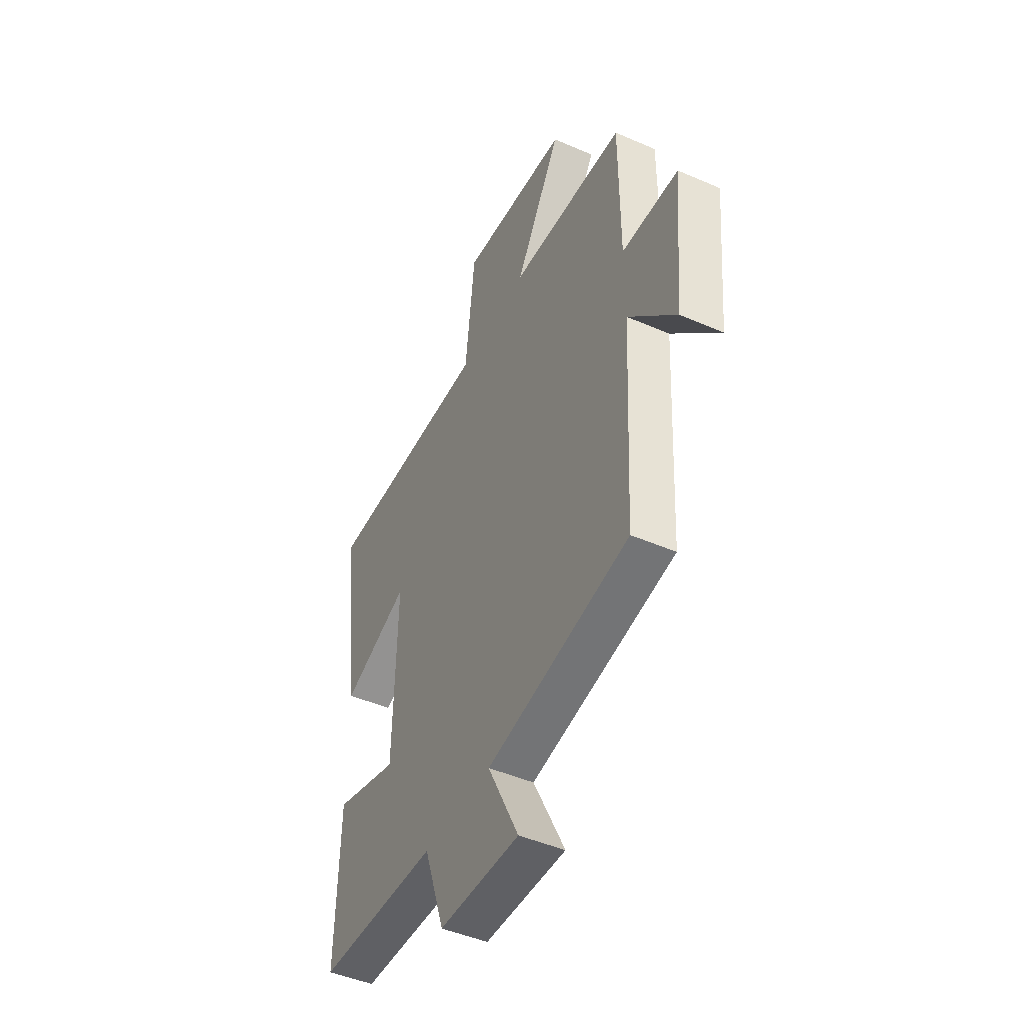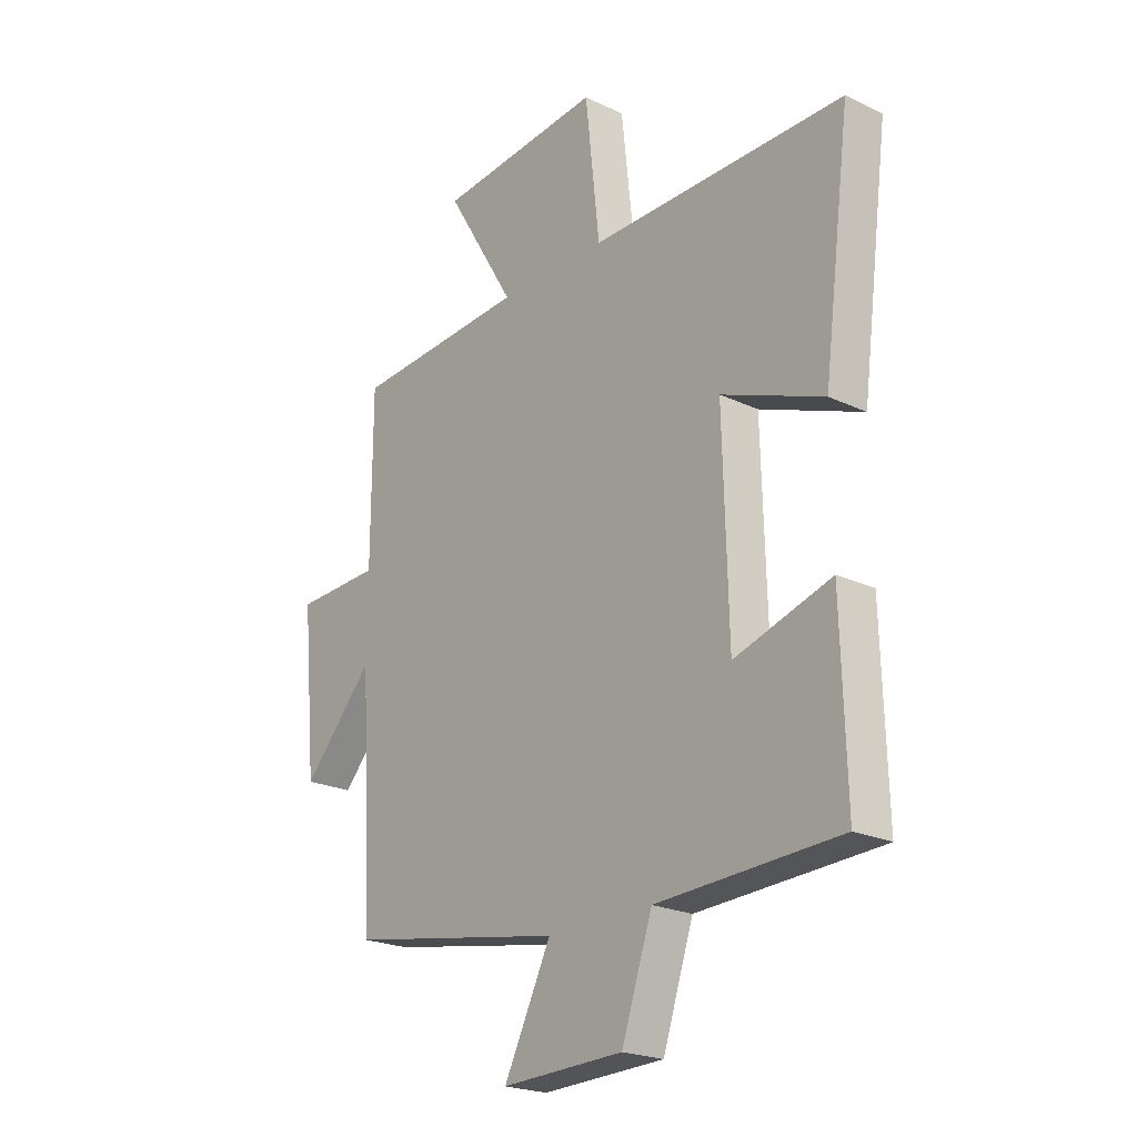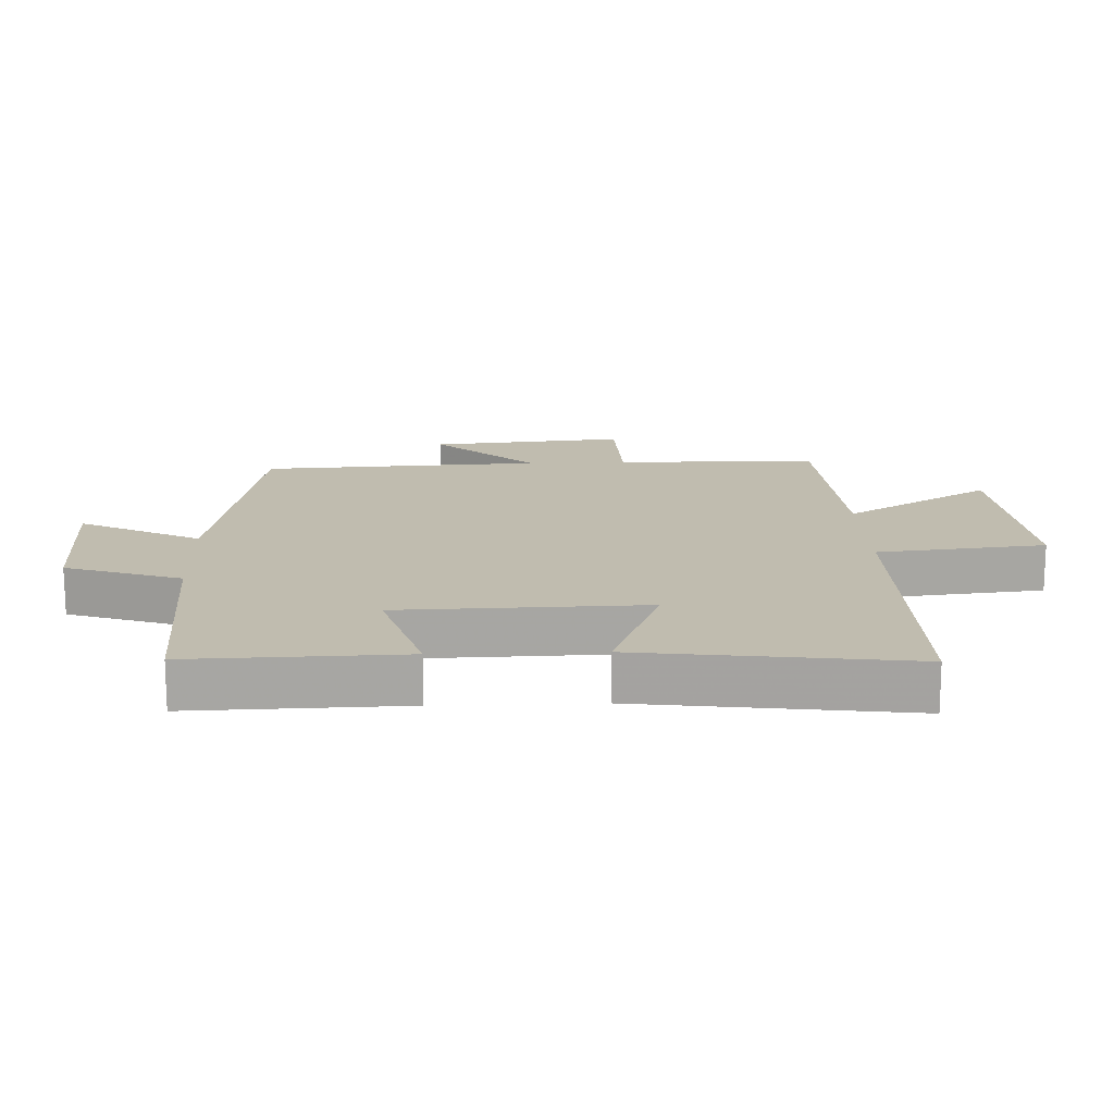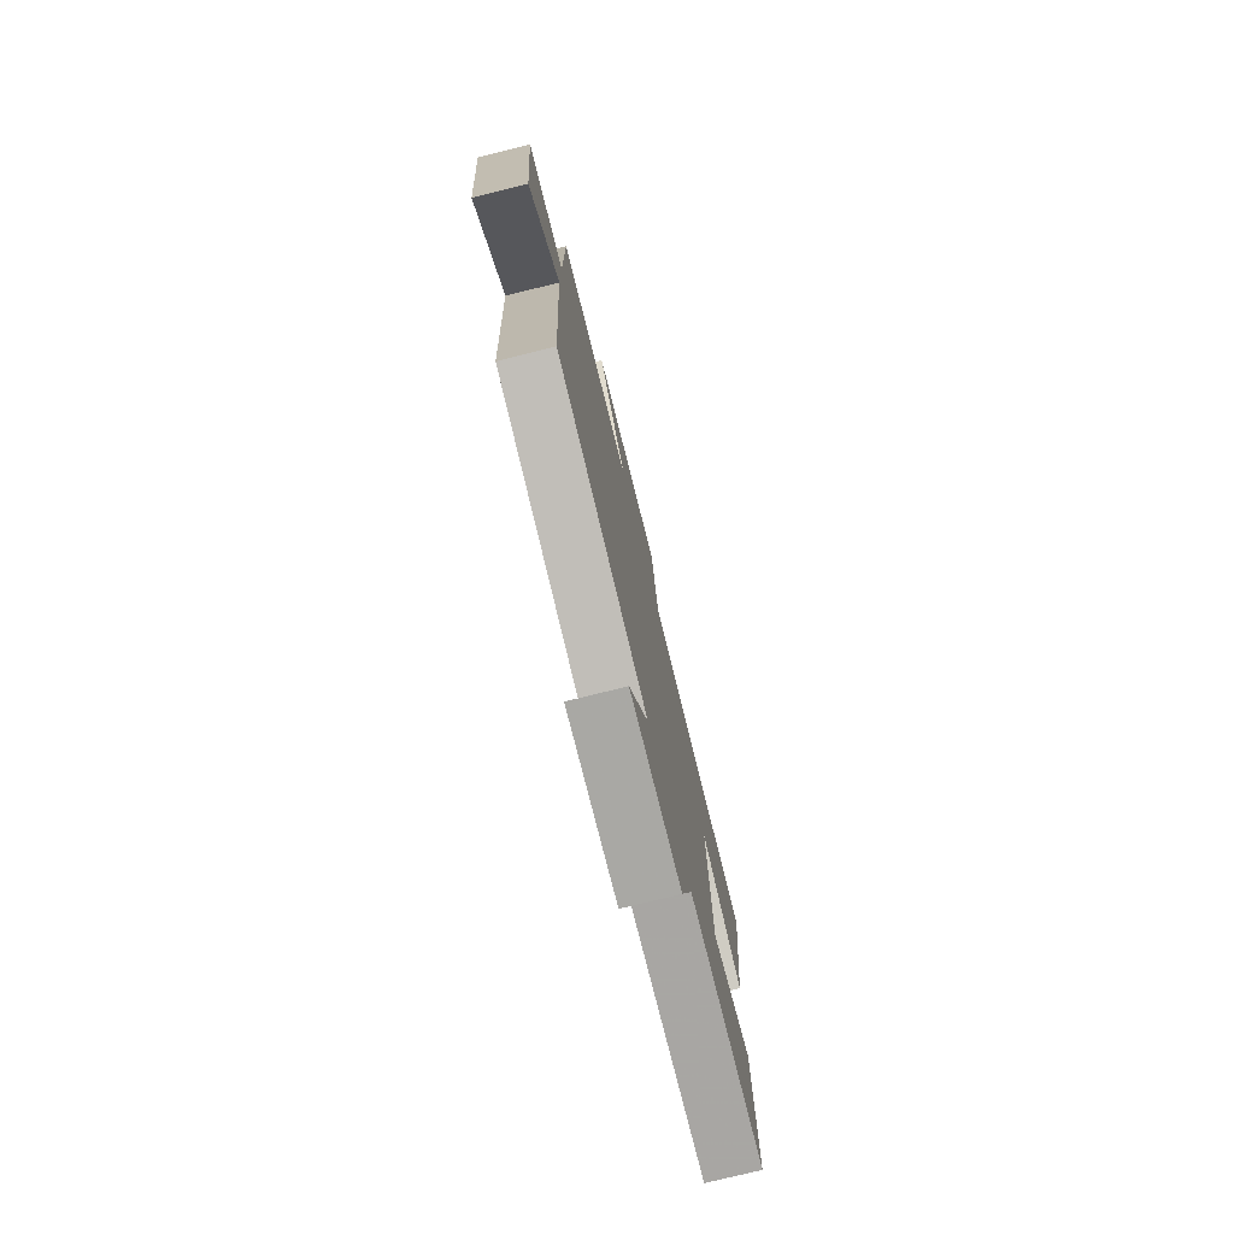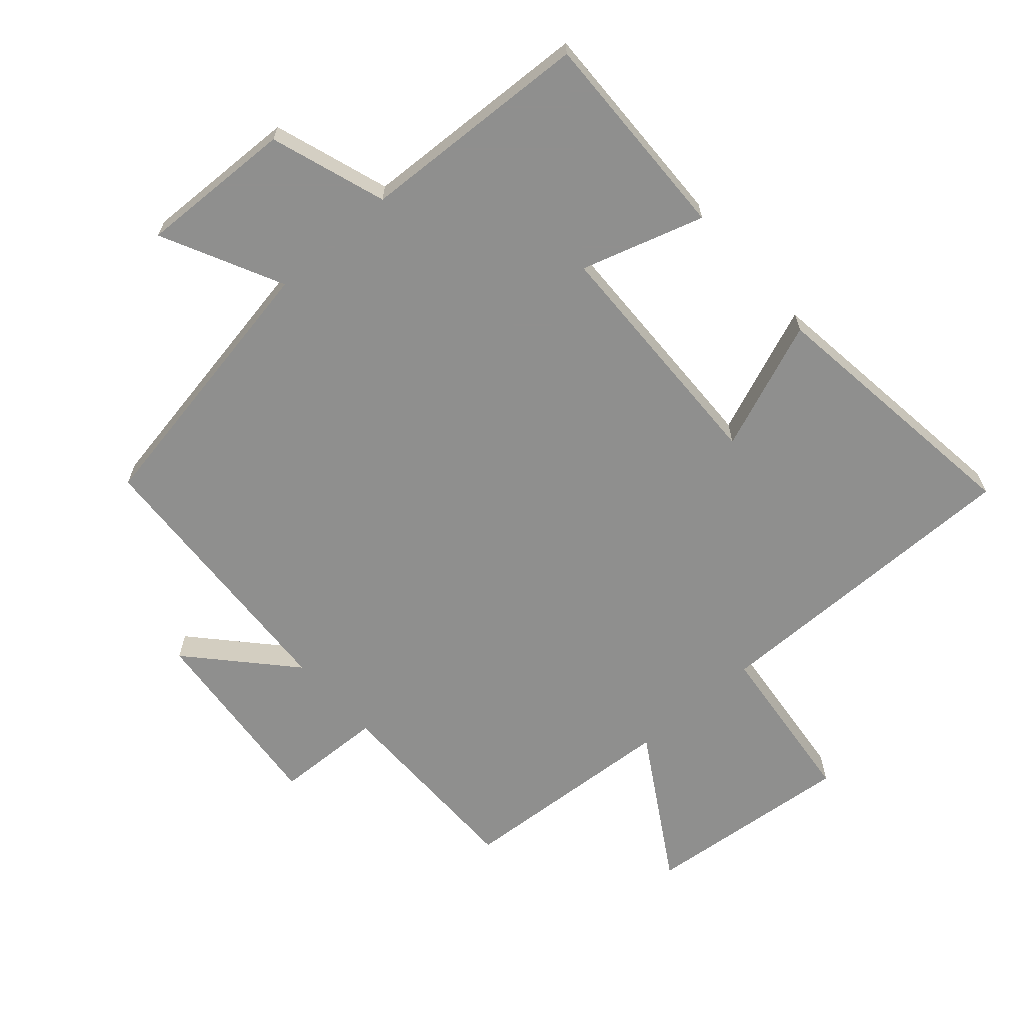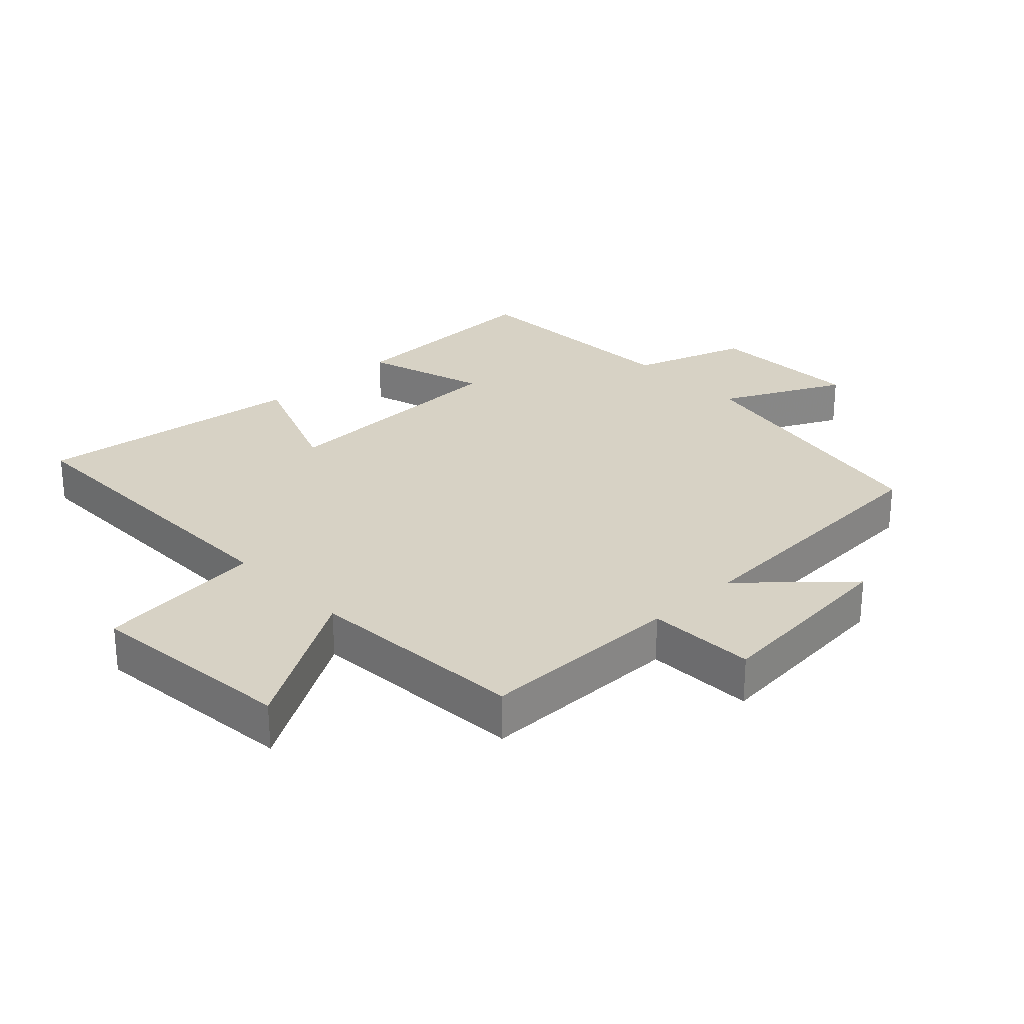
<metadata>
{"format":"obj","ext":"obj","renderer":"f3d","projection":"perspective","resolution":1024,"background":"white","views":[{"elev":-46.7,"azim":63.7,"up":"+Z"},{"elev":-22.2,"azim":-129.5,"up":"+Z"},{"elev":16.3,"azim":-92.1,"up":"+Y"},{"elev":-76.8,"azim":103.9,"up":"+Z"},{"elev":-65.3,"azim":-138.7,"up":"+Y"},{"elev":27.3,"azim":46.4,"up":"+Y"}]}
</metadata>
<code>
v 0.499 0.07 0.477
v 0.5 0.07 0.164
v 0.667 0.07 0.158
v 0.639 0.07 -0.144
v 0.5 0.07 0.008
v 0.477 0.07 -0.424
v 0.054 0.07 -0.5
v 0.146 0.07 -0.686
v -0.092 0.07 -0.678
v -0.152 0.07 -0.5
v -0.509 0.07 -0.484
v -0.5 0.07 -0.156
v -0.311 0.07 -0.214
v -0.301 0.07 0.164
v -0.5 0.07 0.086
v -0.554 0.07 0.503
v -0.055 0.07 0.5
v -0.027 0.07 0.759
v 0.295 0.07 0.727
v 0.159 0.07 0.5
v 0.499 0 0.477
v 0.5 0 0.164
v 0.667 0 0.158
v 0.639 0 -0.144
v 0.5 0 0.008
v 0.477 0 -0.424
v 0.054 0 -0.5
v 0.146 0 -0.686
v -0.092 0 -0.678
v -0.152 0 -0.5
v -0.509 0 -0.484
v -0.5 0 -0.156
v -0.311 0 -0.214
v -0.301 0 0.164
v -0.5 0 0.086
v -0.554 0 0.503
v -0.055 0 0.5
v -0.027 0 0.759
v 0.295 0 0.727
v 0.159 0 0.5
f 17 18 19 20
f 17 20 1 2
f 14 15 16 17
f 13 14 17 2
f 10 11 12 13
f 10 13 2 3
f 7 8 9 10
f 5 6 7 10
f 5 10 3
f 3 4 5
f 40 39 38 37
f 22 21 40 37
f 37 36 35 34
f 22 37 34 33
f 33 32 31 30
f 23 22 33 30
f 30 29 28 27
f 30 27 26 25
f 23 30 25
f 25 24 23
f 1 21 22 2
f 2 22 23 3
f 3 23 24 4
f 4 24 25 5
f 5 25 26 6
f 6 26 27 7
f 7 27 28 8
f 8 28 29 9
f 9 29 30 10
f 10 30 31 11
f 11 31 32 12
f 12 32 33 13
f 13 33 34 14
f 14 34 35 15
f 15 35 36 16
f 16 36 37 17
f 17 37 38 18
f 18 38 39 19
f 19 39 40 20
f 20 40 21 1

</code>
